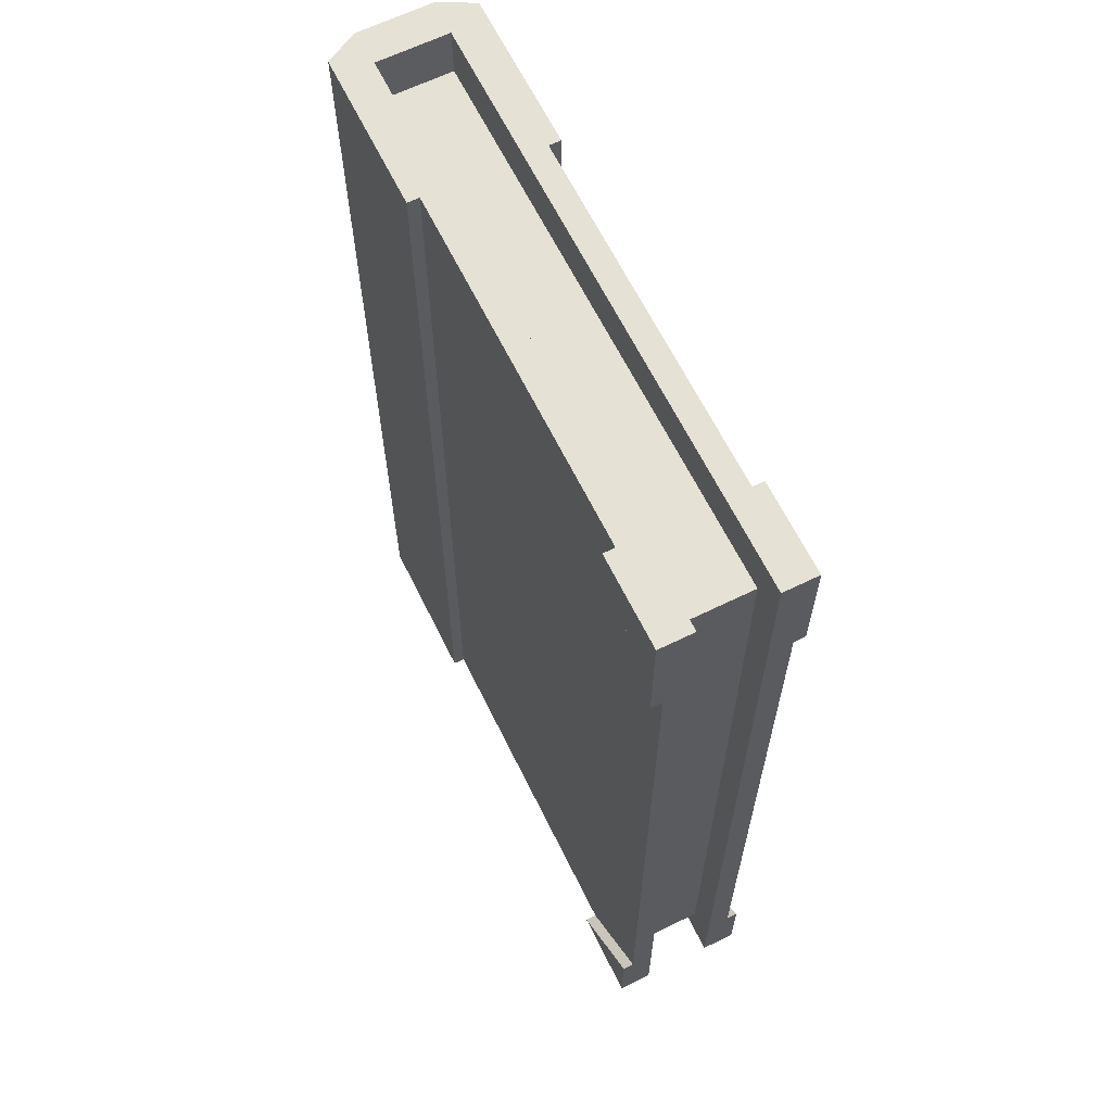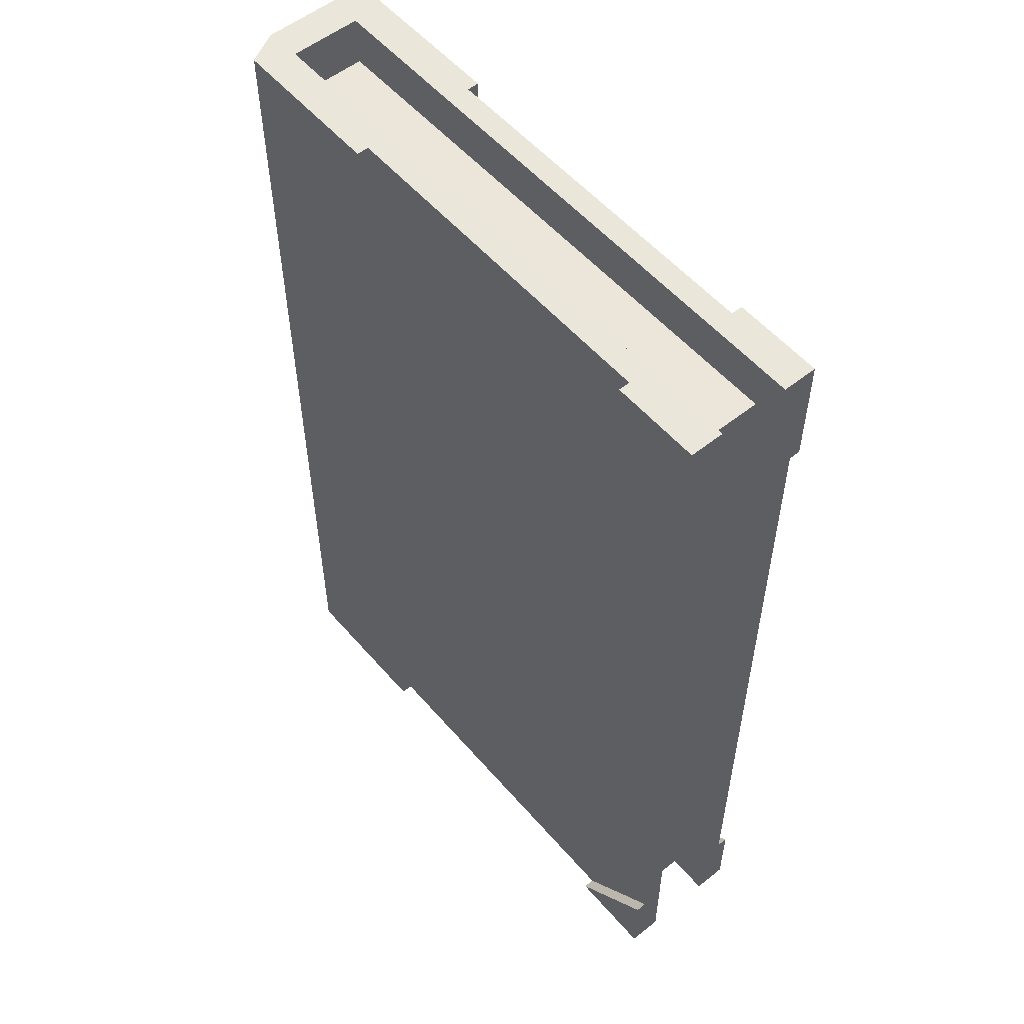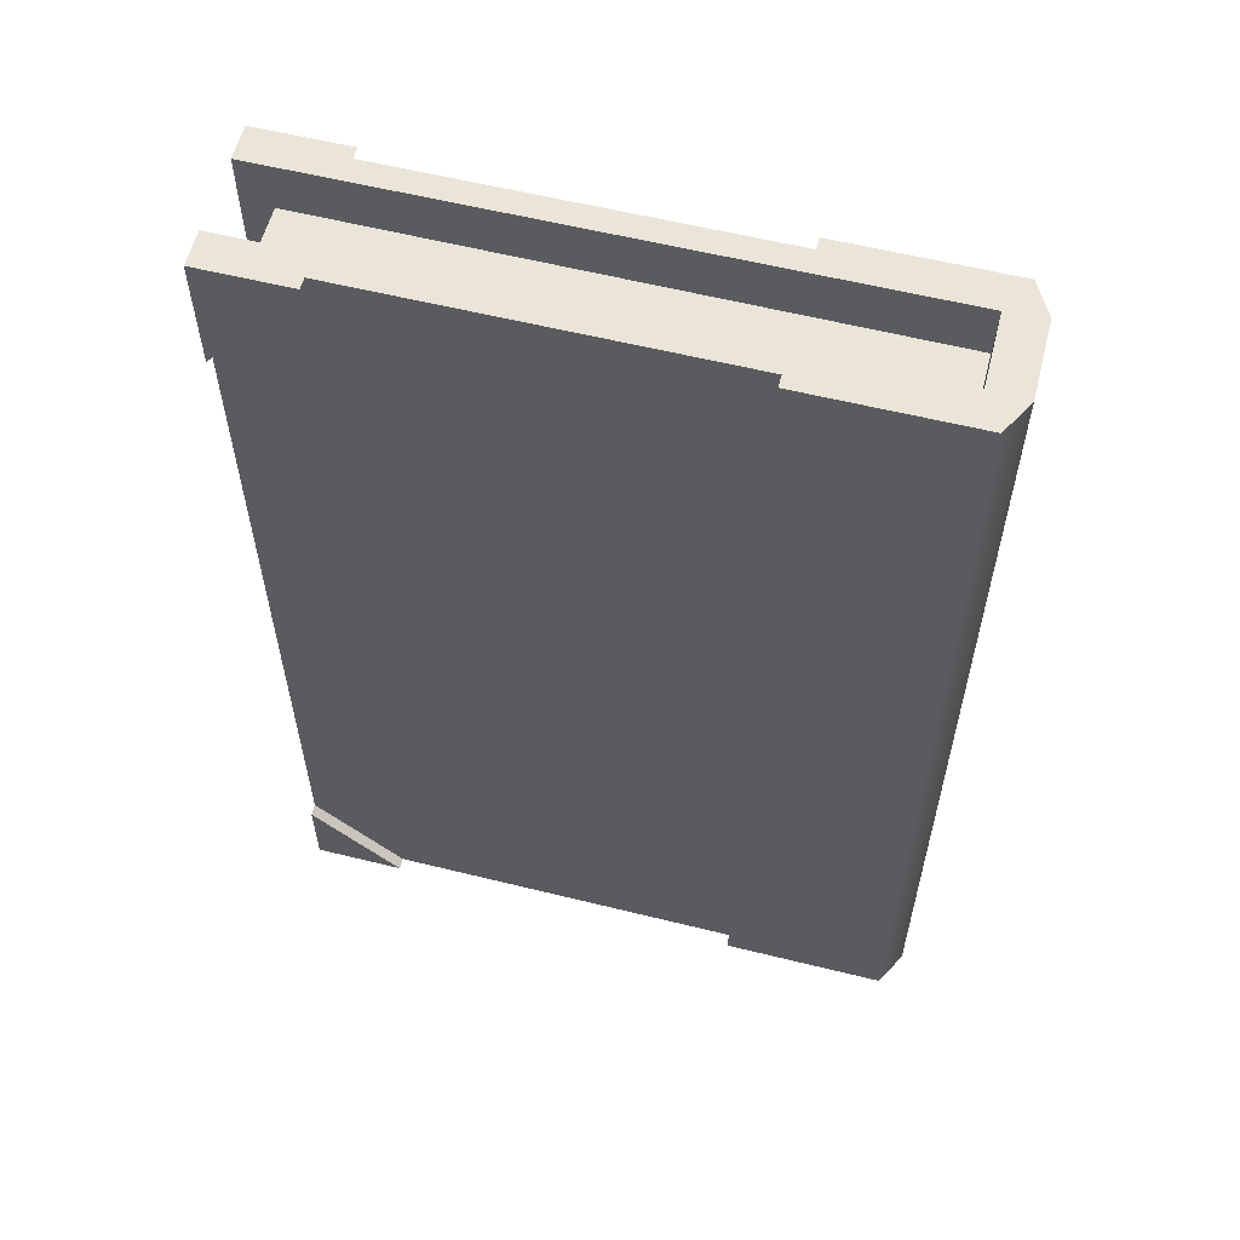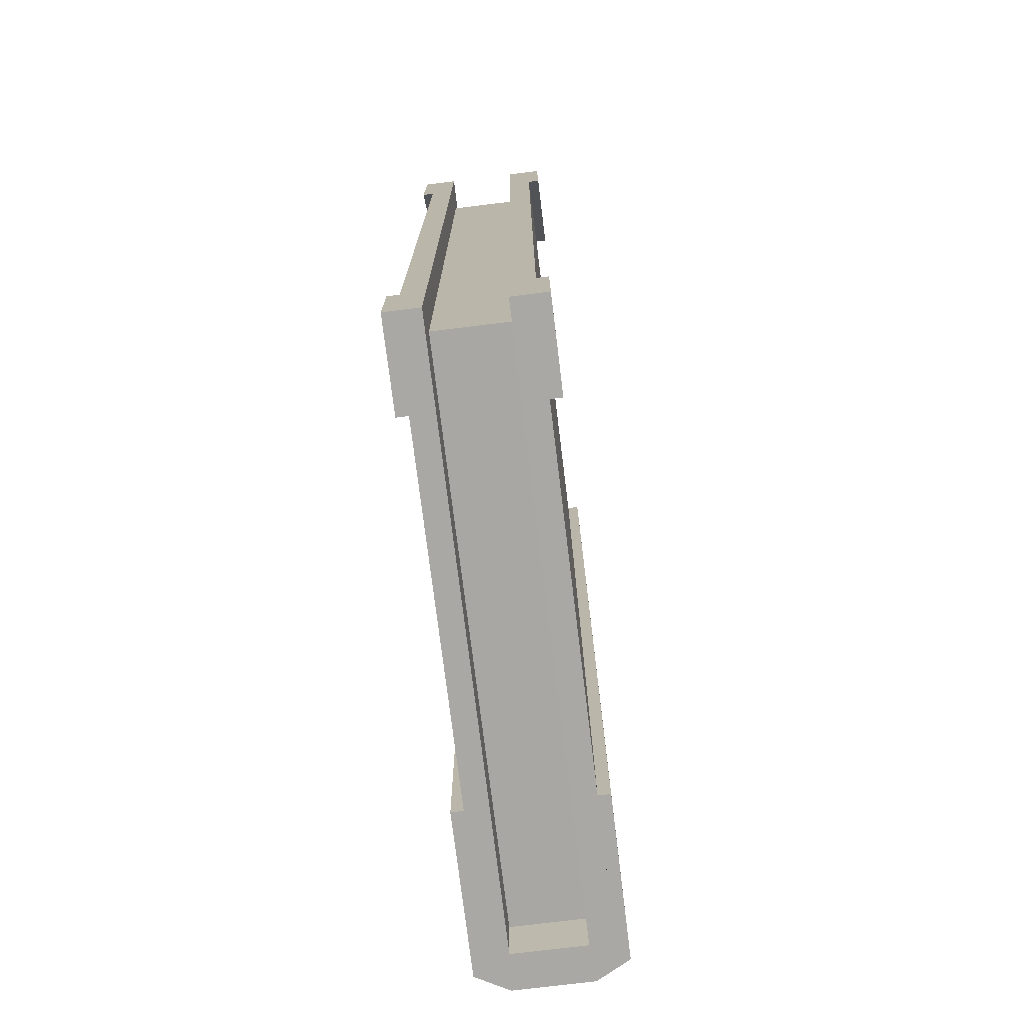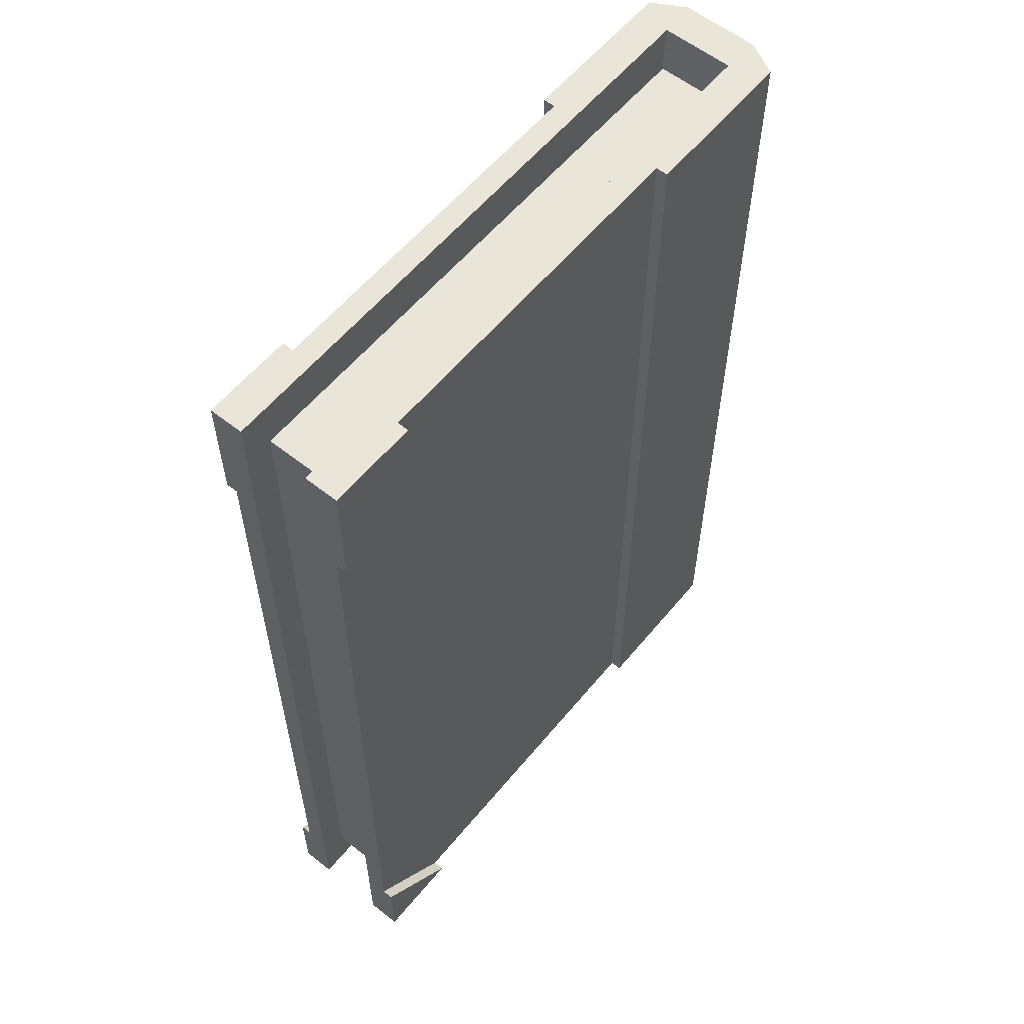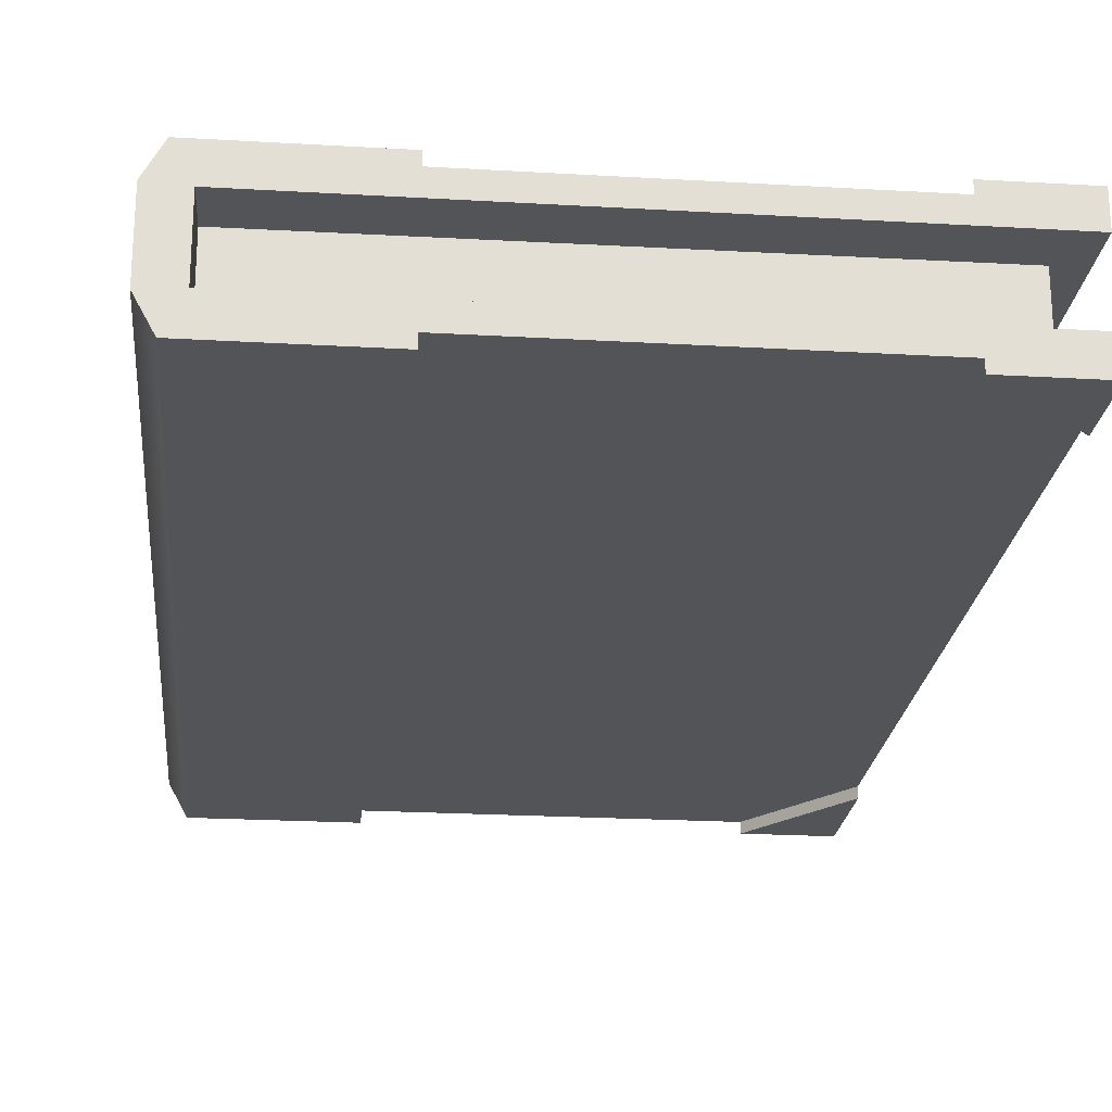
<metadata>
{"format":"obj","ext":"obj","renderer":"f3d","projection":"perspective","resolution":1024,"background":"white","views":[{"elev":64.4,"azim":63.8,"up":"+Y"},{"elev":55.0,"azim":50.0,"up":"+Y"},{"elev":58.8,"azim":-165.7,"up":"+Y"},{"elev":-74.9,"azim":97.0,"up":"+Y"},{"elev":58.6,"azim":129.2,"up":"+Y"},{"elev":-22.8,"azim":-5.7,"up":"+Z"}]}
</metadata>
<code>
g default
v -1.111 -0.1837 -0.1622
v 1.146 -0.1837 -0.1622
v -1.111 -0.1837 0.2772
v 1.146 -0.1837 0.2772
v -1.111 3.437 0.2772
v 1.146 3.437 0.2772
v -1.111 3.437 -0.1622
v 1.146 3.437 -0.1622
v -1.152 -0.1837 0.1921
v 1.146 -0.1837 0.1921
v 1.146 3.437 0.1921
v -1.152 3.437 0.1921
v -1.152 -0.1837 -0.07531
v 1.146 -0.1837 -0.07531
v 1.146 3.437 -0.07531
v -1.152 3.437 -0.07531
v -1.043 3.437 -0.07531
v -1.043 3.437 0.1921
v -1.043 -0.1837 0.1921
v -1.043 -0.1837 -0.07531
v -1.043 -0.1837 0.1921
v -1.043 -0.1837 -0.07531
v 1.146 -0.1837 -0.07531
v 1.146 -0.1837 0.1921
v 1.146 3.437 -0.07531
v 1.146 3.437 0.1921
v -1.043 3.437 -0.07531
v -1.043 3.437 0.1921
v -1.038 0.005405 0.1921
v -1.038 0.005405 -0.07531
v 1.038 -0.005405 -0.07531
v 1.038 -0.005405 0.1921
v 1.038 3.259 -0.07531
v 1.038 3.259 0.1921
v -1.038 3.248 -0.07531
v -1.038 3.248 0.1921
v -0.5141 3.437 -0.1622
v -0.5141 -0.1837 -0.1622
v -0.5141 -0.1837 0.2772
v -0.5141 3.437 0.2772
v 0.8138 -0.1837 0.2772
v 1.146 0.1242 0.2772
v 1.146 3.003 0.2772
v 0.8138 3.437 0.2772
v 0.8138 -0.1837 -0.1622
v 1.146 0.1242 -0.1622
v 0.8138 3.437 -0.1622
v 1.146 3.003 -0.1622
v 0.8138 -0.1837 -0.2045
v 1.146 0.1242 -0.2045
v 1.146 -0.1837 -0.2045
v 0.8138 -0.1837 0.3195
v 1.146 0.1242 0.3195
v 1.146 -0.1837 0.3195
v 1.146 3.003 0.3195
v 0.8138 3.437 0.3195
v 1.146 3.437 0.3195
v 0.8138 3.437 -0.2045
v 1.146 3.003 -0.2045
v 1.146 3.437 -0.2045
v -1.177 3.437 0.2019
v -1.177 -0.1837 0.2019
v -1.111 -0.1837 0.3216
v -1.111 3.437 0.3216
v -1.177 3.437 -0.08489
v -1.177 -0.1837 -0.08489
v -1.111 3.437 -0.2066
v -1.111 -0.1837 -0.2066
v -0.5141 3.437 -0.2066
v -0.5141 -0.1837 -0.2066
v -0.5141 3.437 0.3216
v -0.5141 -0.1837 0.3216
g Orange Regular_Books
f 19 10 4 41 39 3 9
f 5 40 44 6 11 18 12
f 42 4 10 11 6 43
f 29 30 31 32
f 31 33 34 32
f 33 35 36 34
f 1 38 45 2 14 20 13
f 2 46 48 8 15 14
f 17 15 8 47 37 7 16
f 12 18 17 16
f 13 20 19 9
f 19 20 22 21
f 17 18 28 27
f 18 11 26 28
f 15 17 27 25
f 21 22 30 29
f 22 23 31 30
f 21 29 32 24
f 23 25 33 31
f 26 24 32 34
f 27 28 36 35
f 28 26 34 36
f 25 27 35 33
f 49 50 51
f 42 43 44 40 39 41
f 53 52 54
f 56 55 57
f 46 45 38 37 47 48
f 59 58 60
f 45 46 50 49
f 46 2 51 50
f 2 45 49 51
f 42 41 52 53
f 41 4 54 52
f 4 42 53 54
f 44 43 55 56
f 43 6 57 55
f 6 44 56 57
f 48 47 58 59
f 47 8 60 58
f 8 48 59 60
f 61 62 63 64
f 65 66 62 61
f 67 68 66 65
f 67 69 70 68
f 71 64 63 72
f 9 3 63 62
f 5 12 61 64
f 13 9 62 66
f 12 16 65 61
f 1 13 66 68
f 16 7 67 65
f 7 37 69 67
f 37 38 70 69
f 38 1 68 70
f 40 5 64 71
f 3 39 72 63
f 39 40 71 72

</code>
